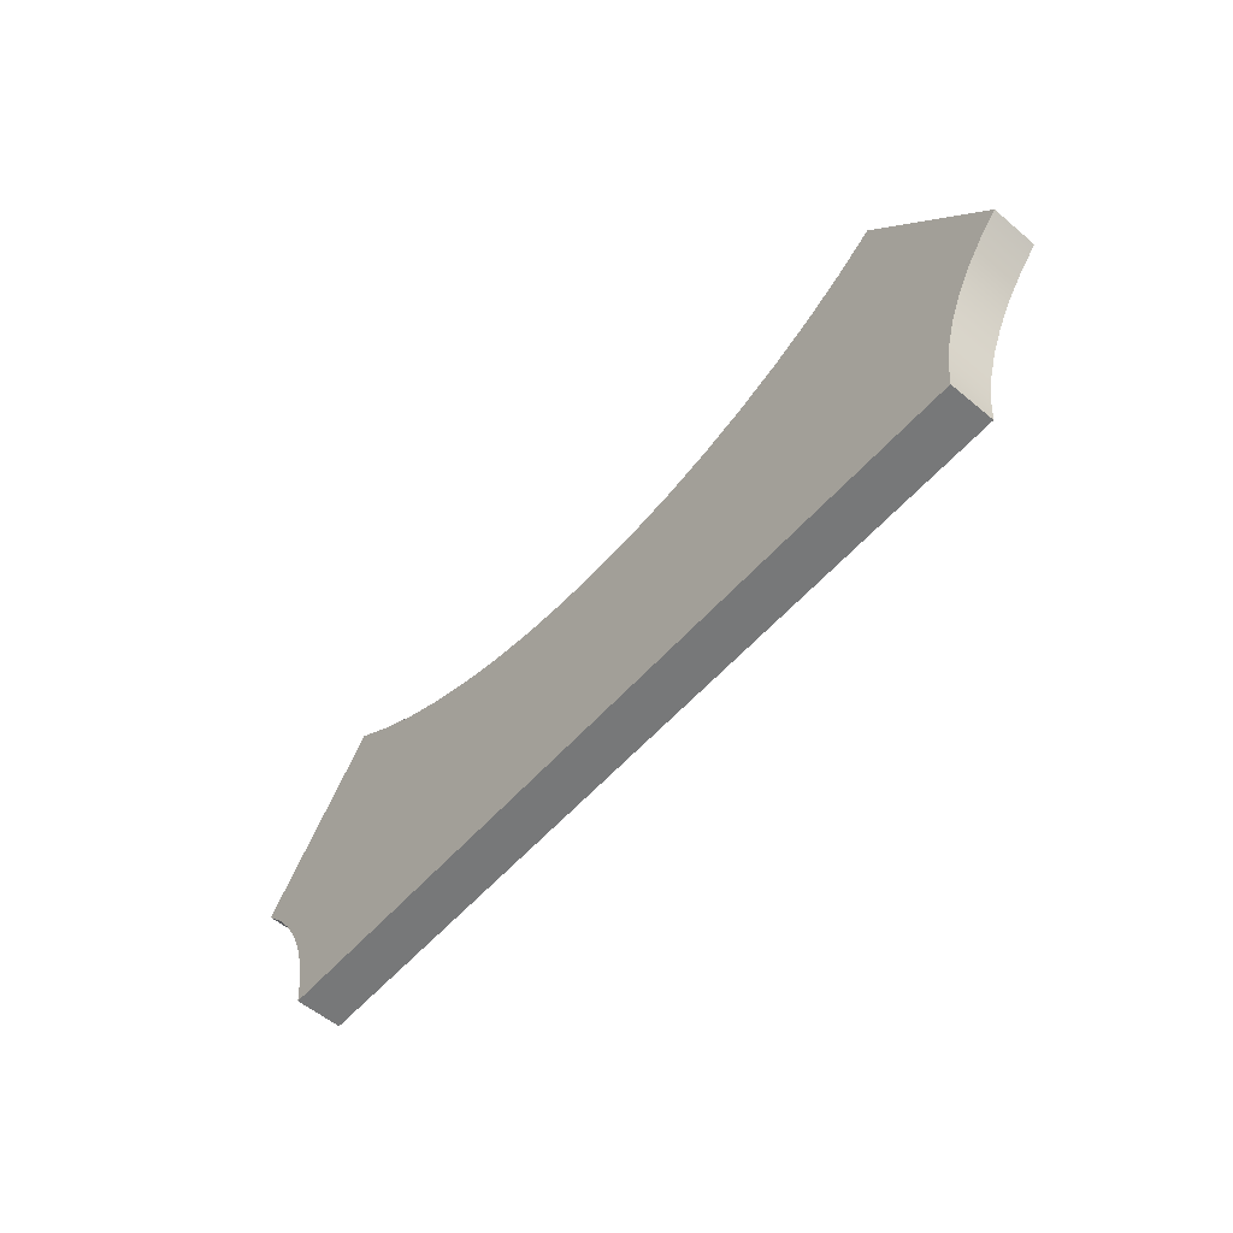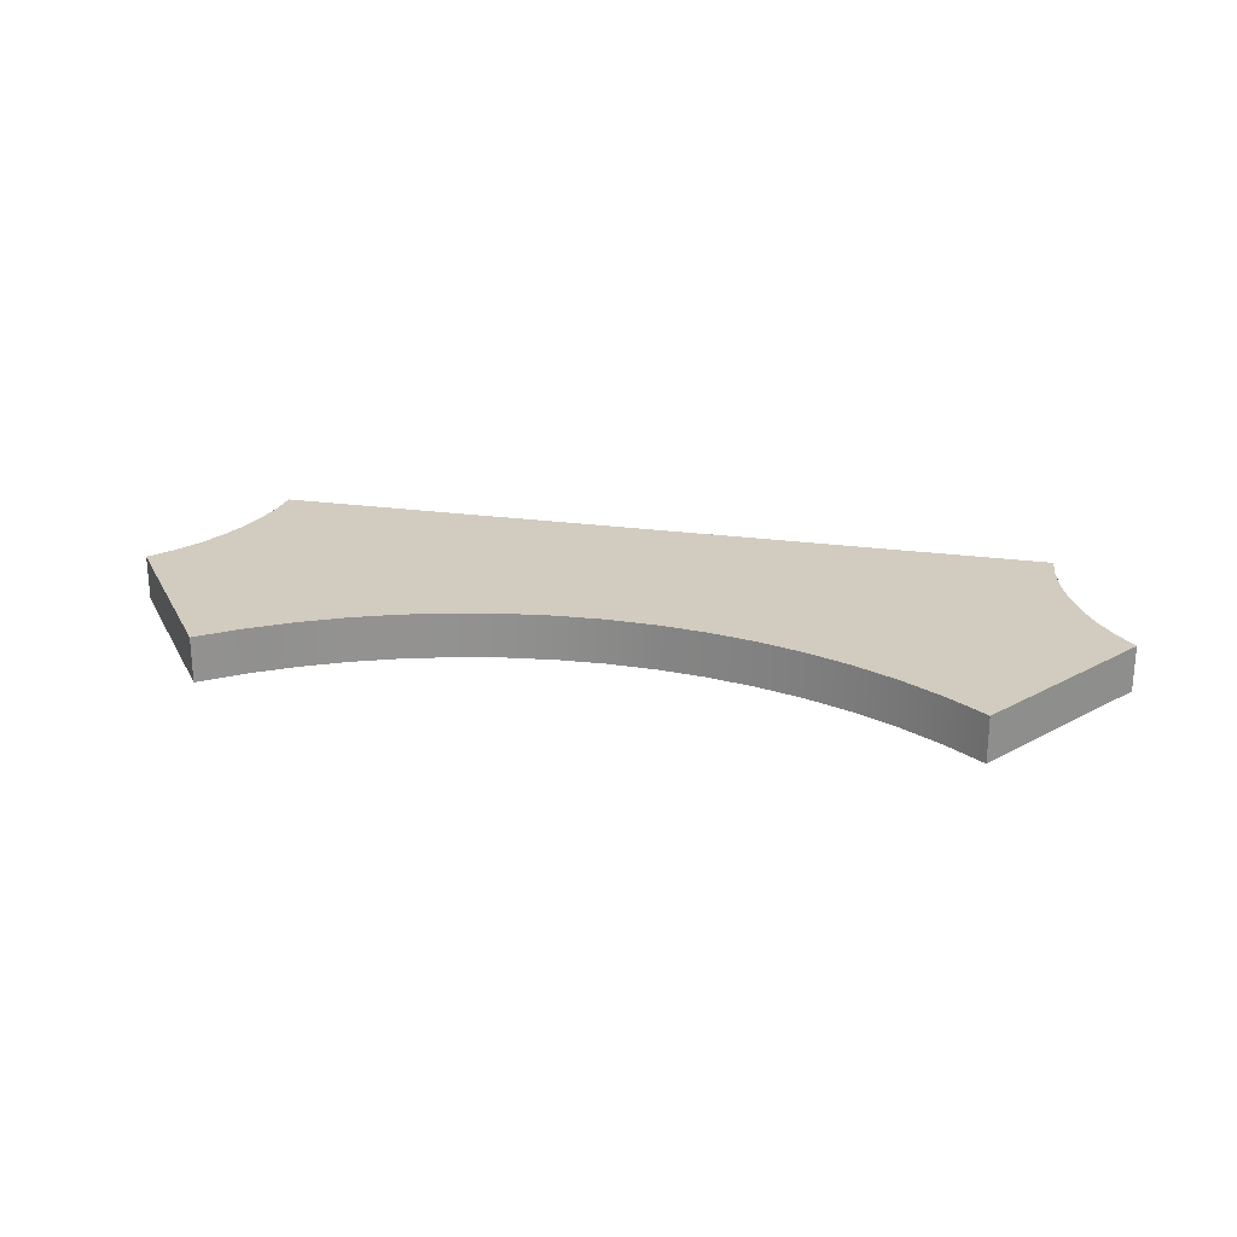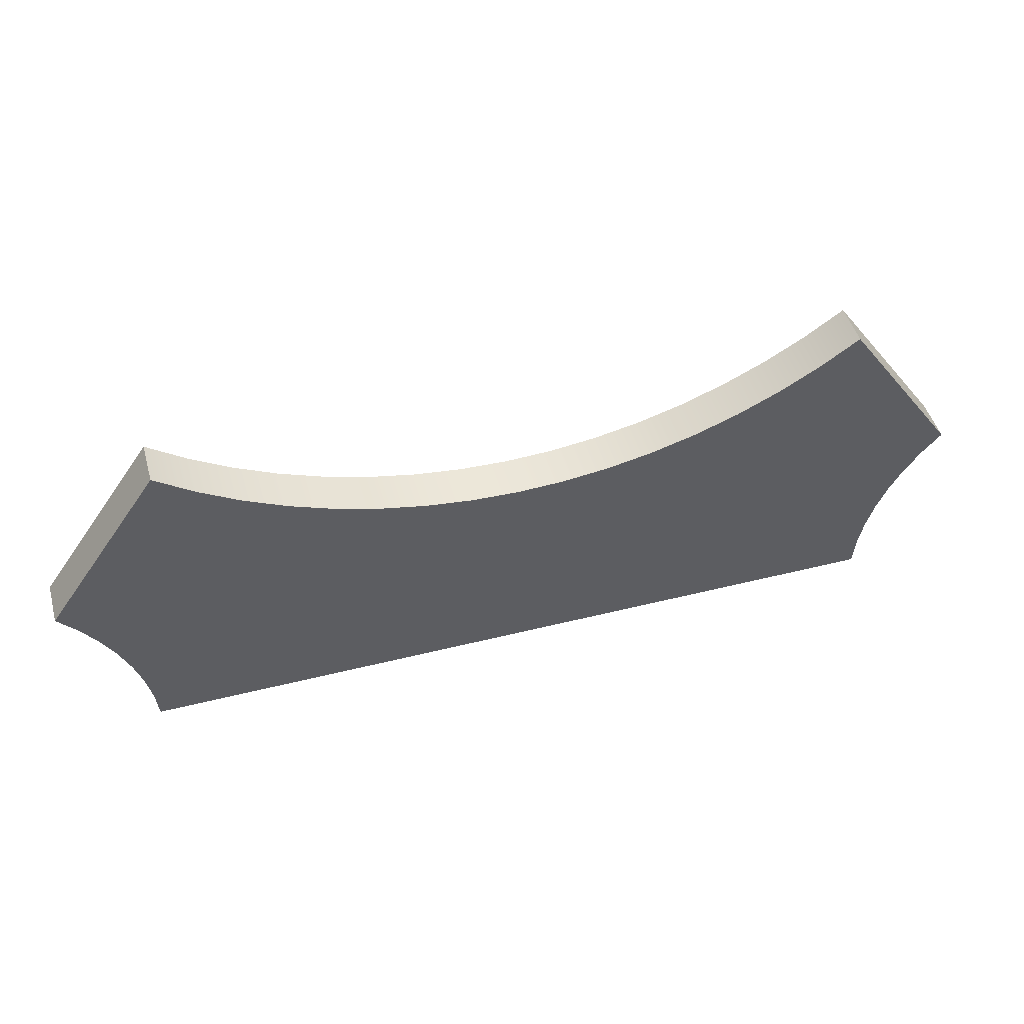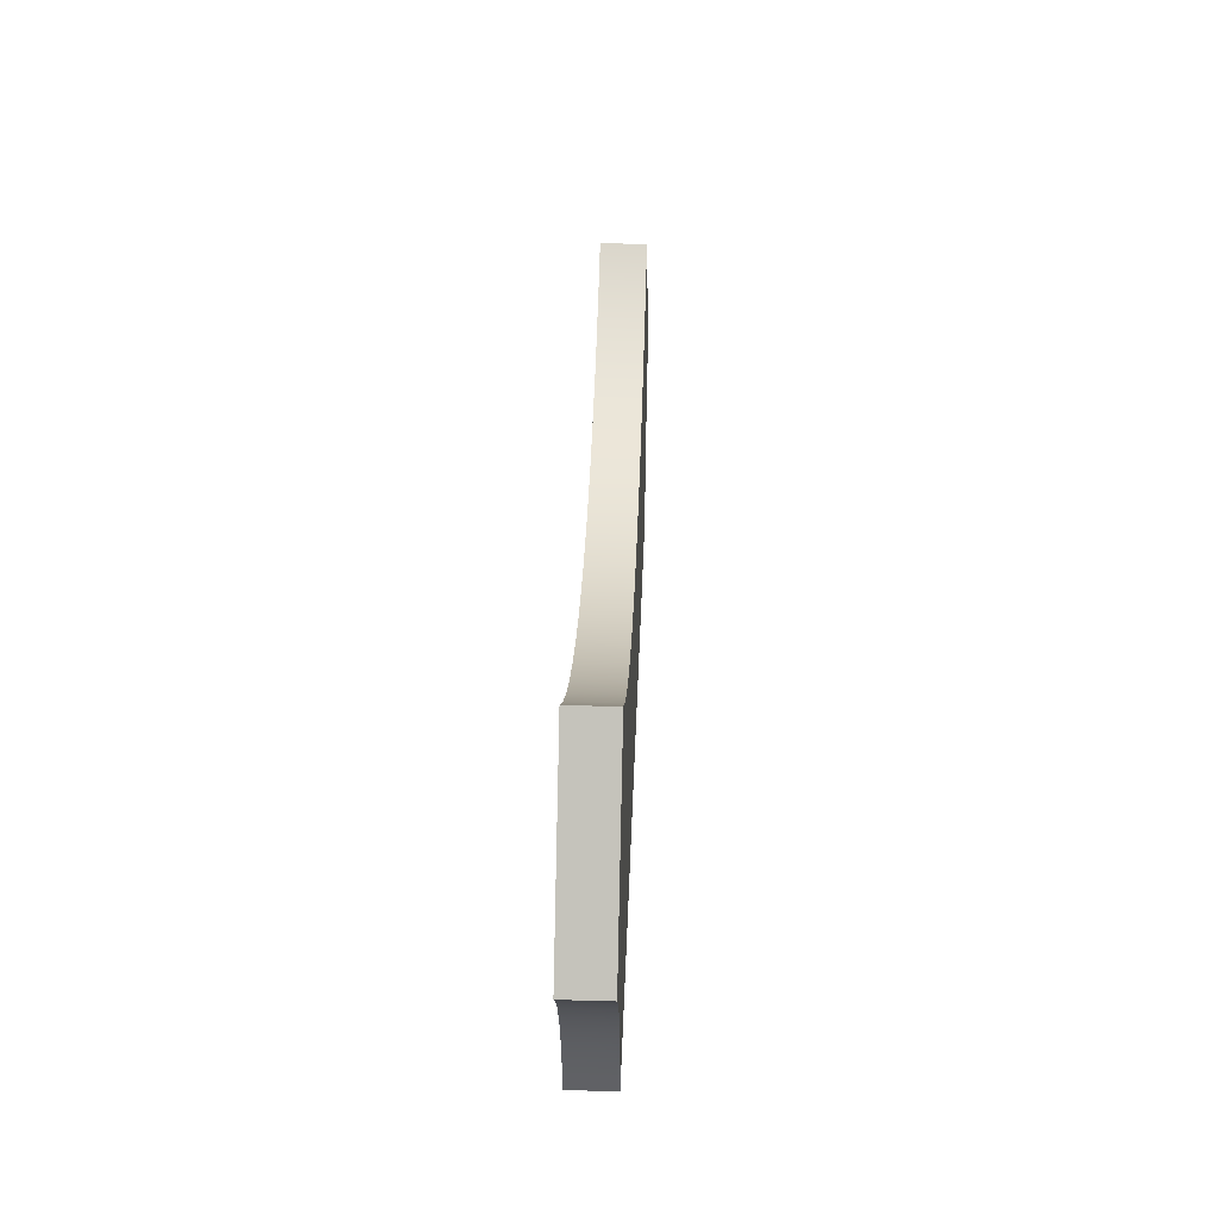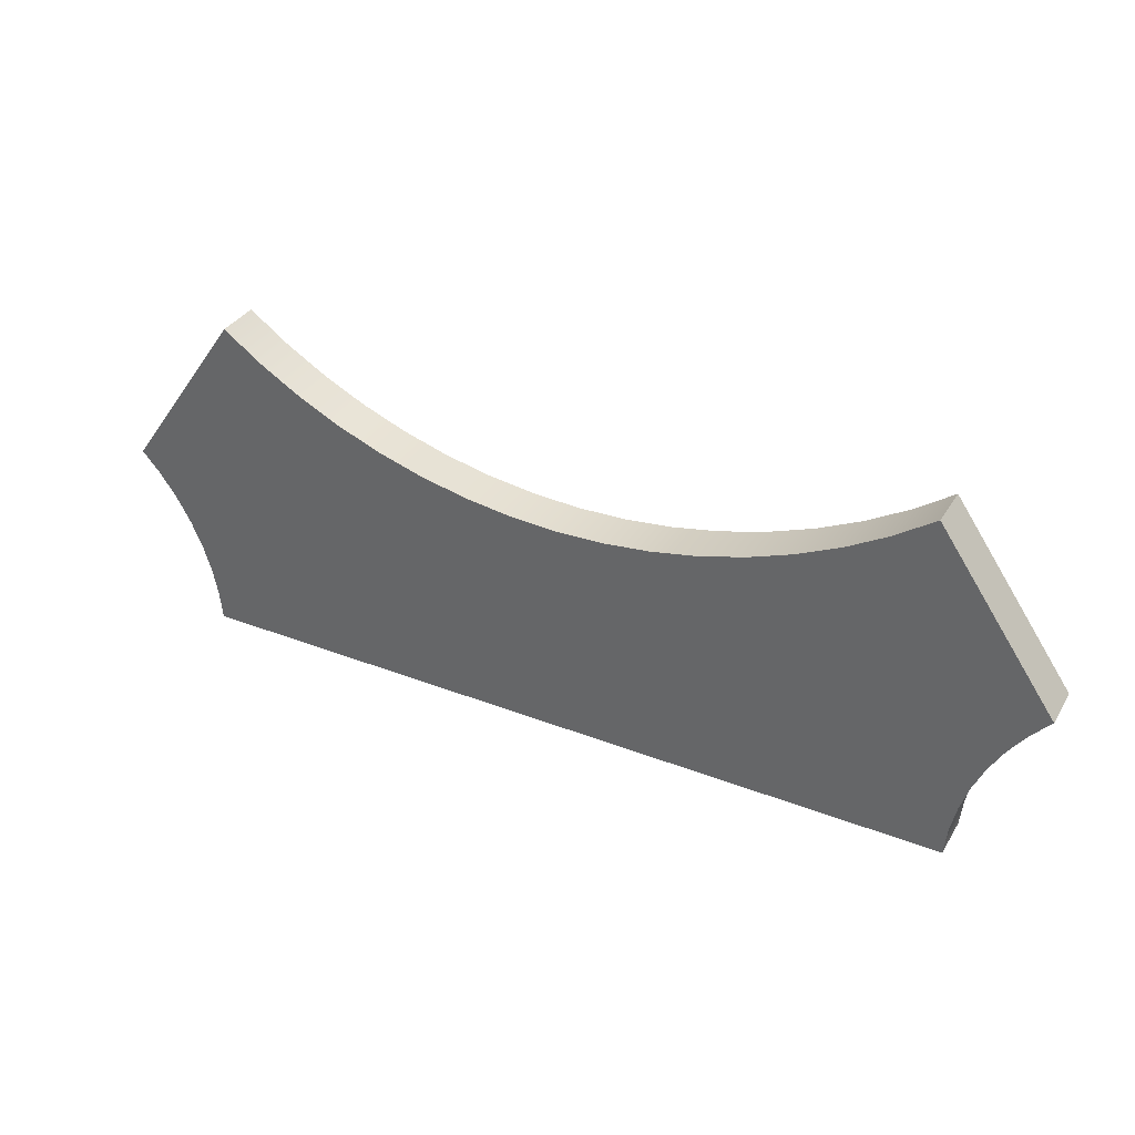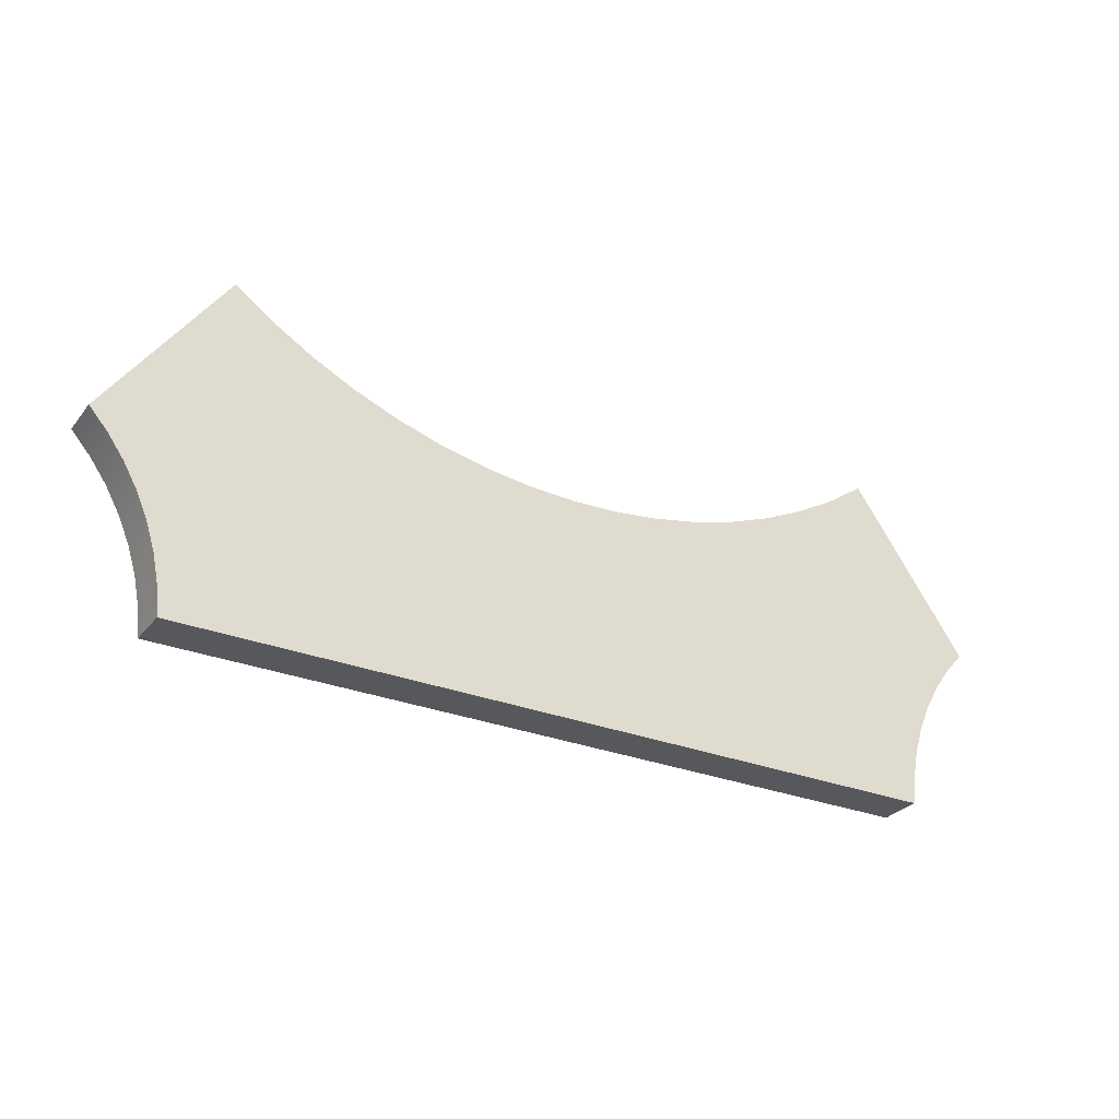
<metadata>
{"format":"obj","ext":"obj","renderer":"f3d","projection":"perspective","resolution":1024,"background":"white","views":[{"elev":-57.3,"azim":49.0,"up":"+Z"},{"elev":23.9,"azim":12.8,"up":"+Y"},{"elev":48.0,"azim":164.3,"up":"+Z"},{"elev":36.0,"azim":92.1,"up":"+Z"},{"elev":34.9,"azim":27.4,"up":"+Z"},{"elev":-28.8,"azim":-30.6,"up":"+Z"}]}
</metadata>
<code>
v 0.6356 0 3.302
v 0.6235 0 3.43
v 0.598 0 3.556
v 0.5593 0 3.679
v 0.508 0 3.798
v 0.4446 0 3.91
v 0.3697 0 4.014
v 0.2842 0 4.111
v 0.2842 0.2 4.111
v 0.3697 0.2 4.014
v 0.4446 0.2 3.91
v 0.508 0.2 3.798
v 0.5593 0.2 3.679
v 0.598 0.2 3.556
v 0.6235 0.2 3.43
v 0.6356 0.2 3.302
v 4.165 0 3.302
v 0.6356 0 3.302
v 0.6356 0.2 3.302
v 4.165 0.2 3.302
v 4.519 0 4.111
v 4.433 0 4.014
v 4.358 0 3.909
v 4.295 0 3.797
v 4.243 0 3.679
v 4.204 0 3.556
v 4.178 0 3.43
v 4.165 0 3.302
v 4.165 0.2 3.302
v 4.178 0.2 3.43
v 4.204 0.2 3.556
v 4.243 0.2 3.679
v 4.295 0.2 3.797
v 4.358 0.2 3.909
v 4.433 0.2 4.014
v 4.519 0.2 4.111
v 3.989 0 4.867
v 4.519 0 4.111
v 4.519 0.2 4.111
v 3.989 0.2 4.867
v 0.817 0 4.867
v 0.9909 0 4.744
v 1.174 0 4.635
v 1.366 0 4.542
v 1.565 0 4.465
v 1.769 0 4.404
v 1.978 0 4.361
v 2.19 0 4.334
v 2.403 0 4.326
v 2.616 0 4.334
v 2.828 0 4.36
v 3.036 0 4.404
v 3.241 0 4.465
v 3.44 0 4.542
v 3.631 0 4.635
v 3.815 0 4.744
v 3.989 0 4.867
v 3.989 0.2 4.867
v 3.815 0.2 4.744
v 3.631 0.2 4.635
v 3.44 0.2 4.542
v 3.241 0.2 4.465
v 3.036 0.2 4.404
v 2.828 0.2 4.36
v 2.616 0.2 4.334
v 2.403 0.2 4.326
v 2.19 0.2 4.334
v 1.978 0.2 4.361
v 1.769 0.2 4.404
v 1.565 0.2 4.465
v 1.366 0.2 4.542
v 1.174 0.2 4.635
v 0.9909 0.2 4.744
v 0.817 0.2 4.867
v 0.2842 0 4.111
v 0.817 0 4.867
v 0.817 0.2 4.867
v 0.2842 0.2 4.111
v 0.2842 0.2 4.111
v 0.817 0.2 4.867
v 0.9909 0.2 4.744
v 1.174 0.2 4.635
v 1.366 0.2 4.542
v 1.565 0.2 4.465
v 1.769 0.2 4.404
v 1.978 0.2 4.361
v 2.19 0.2 4.334
v 2.403 0.2 4.326
v 2.616 0.2 4.334
v 2.828 0.2 4.36
v 3.036 0.2 4.404
v 3.241 0.2 4.465
v 3.44 0.2 4.542
v 3.631 0.2 4.635
v 3.815 0.2 4.744
v 3.989 0.2 4.867
v 4.519 0.2 4.111
v 4.433 0.2 4.014
v 4.358 0.2 3.909
v 4.295 0.2 3.797
v 4.243 0.2 3.679
v 4.204 0.2 3.556
v 4.178 0.2 3.43
v 4.165 0.2 3.302
v 0.6356 0.2 3.302
v 0.6235 0.2 3.43
v 0.598 0.2 3.556
v 0.5593 0.2 3.679
v 0.508 0.2 3.798
v 0.4446 0.2 3.91
v 0.3697 0.2 4.014
v 0.817 0 4.867
v 0.2842 0 4.111
v 0.3697 0 4.014
v 0.4446 0 3.91
v 0.508 0 3.798
v 0.5593 0 3.679
v 0.598 0 3.556
v 0.6235 0 3.43
v 0.6356 0 3.302
v 4.165 0 3.302
v 4.178 0 3.43
v 4.204 0 3.556
v 4.243 0 3.679
v 4.295 0 3.797
v 4.358 0 3.909
v 4.433 0 4.014
v 4.519 0 4.111
v 3.989 0 4.867
v 3.815 0 4.744
v 3.631 0 4.635
v 3.44 0 4.542
v 3.241 0 4.465
v 3.036 0 4.404
v 2.828 0 4.36
v 2.616 0 4.334
v 2.403 0 4.326
v 2.19 0 4.334
v 1.978 0 4.361
v 1.769 0 4.404
v 1.565 0 4.465
v 1.366 0 4.542
v 1.174 0 4.635
v 0.9909 0 4.744
g f881badc-e333-11ea-b37f-54bf646e7e1f
f 16 1 15
f 15 1 2
f 15 2 14
f 14 2 3
f 14 3 13
f 13 3 4
f 13 4 12
f 12 4 5
f 12 5 11
f 11 5 6
f 11 6 10
f 10 6 7
f 10 7 9
f 9 7 8
g f89dcd80-e333-11ea-a764-54bf646e7e1f
f 17 18 20
f 20 18 19
g f8a2d676-e333-11ea-9ff5-54bf646e7e1f
f 36 21 35
f 35 21 22
f 35 22 34
f 34 22 23
f 34 23 33
f 33 23 24
f 33 24 32
f 32 24 25
f 32 25 31
f 31 25 26
f 31 26 30
f 30 26 27
f 30 27 29
f 29 27 28
g f8a7911e-e333-11ea-bd28-54bf646e7e1f
f 37 38 40
f 40 38 39
g f8ac72f4-e333-11ea-af9a-54bf646e7e1f
f 74 41 73
f 73 41 42
f 73 42 72
f 72 42 43
f 72 43 71
f 71 43 44
f 71 44 70
f 70 44 45
f 70 45 69
f 69 45 46
f 69 46 68
f 68 46 47
f 68 47 67
f 67 47 48
f 67 48 66
f 66 48 49
f 66 49 65
f 65 49 50
f 65 50 64
f 64 50 51
f 64 51 63
f 63 51 52
f 63 52 62
f 62 52 53
f 62 53 61
f 61 53 54
f 61 54 60
f 60 54 55
f 60 55 59
f 59 55 56
f 59 56 58
f 58 56 57
g f8b17bec-e333-11ea-abe7-54bf646e7e1f
f 75 76 78
f 78 76 77
g f8b6abda-e333-11ea-8eee-54bf646e7e1f
f 80 81 79
f 79 81 82
f 79 82 83
f 83 84 79
f 79 84 111
f 111 84 85
f 111 85 110
f 110 85 86
f 110 86 109
f 109 86 87
f 109 87 108
f 108 87 107
f 107 87 88
f 107 88 102
f 102 88 89
f 102 89 101
f 101 89 100
f 100 89 90
f 100 90 99
f 99 90 91
f 99 91 98
f 98 91 92
f 98 92 97
f 97 92 93
f 97 93 94
f 94 95 97
f 97 95 96
f 102 103 107
f 107 103 106
f 106 103 104
f 106 104 105
g f8bbdbca-e333-11ea-a6ca-54bf646e7e1f
f 112 113 144
f 144 113 143
f 143 113 142
f 142 113 141
f 141 113 114
f 141 114 140
f 140 114 115
f 140 115 139
f 139 115 116
f 139 116 138
f 138 116 117
f 138 117 118
f 119 122 118
f 118 122 123
f 118 123 137
f 137 123 136
f 136 123 124
f 136 124 125
f 120 121 119
f 119 121 122
f 136 125 135
f 135 125 126
f 135 126 134
f 134 126 127
f 134 127 133
f 133 127 128
f 133 128 132
f 132 128 131
f 131 128 130
f 130 128 129
f 137 138 118

</code>
